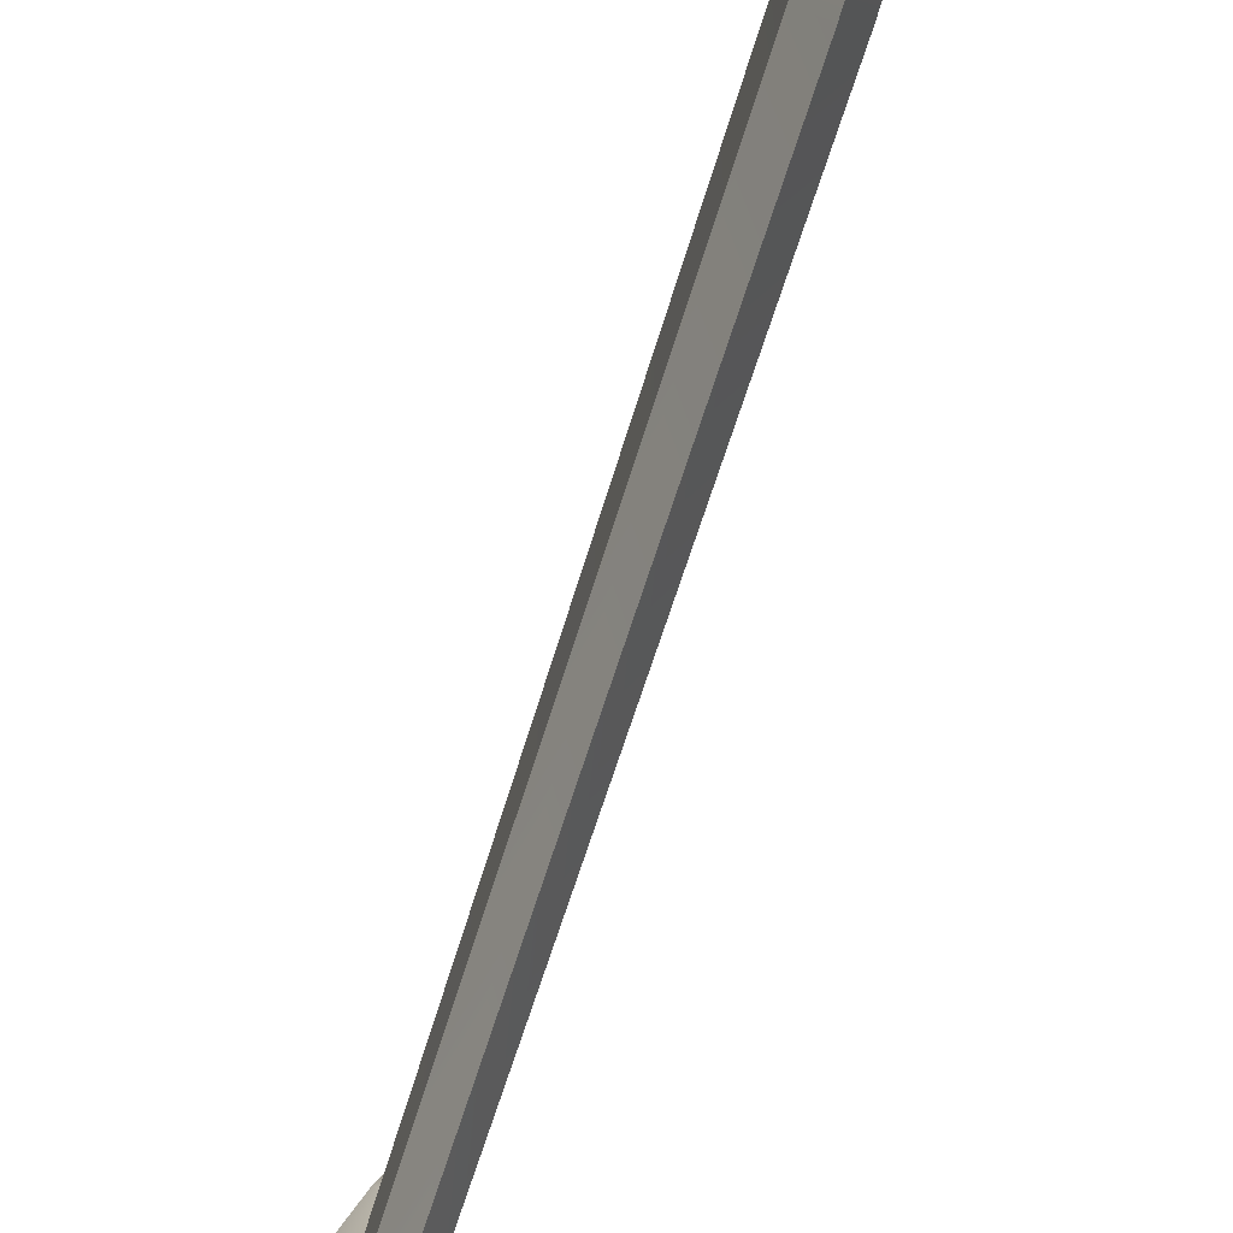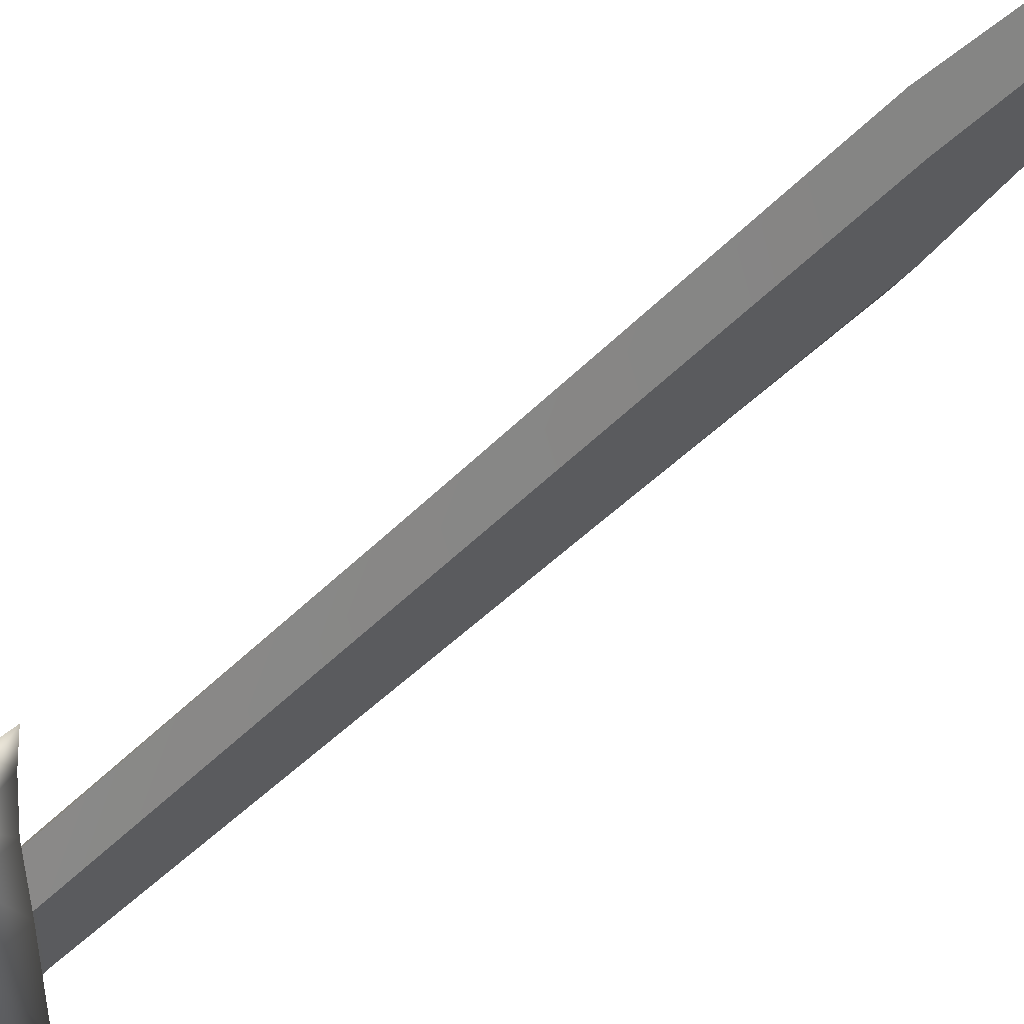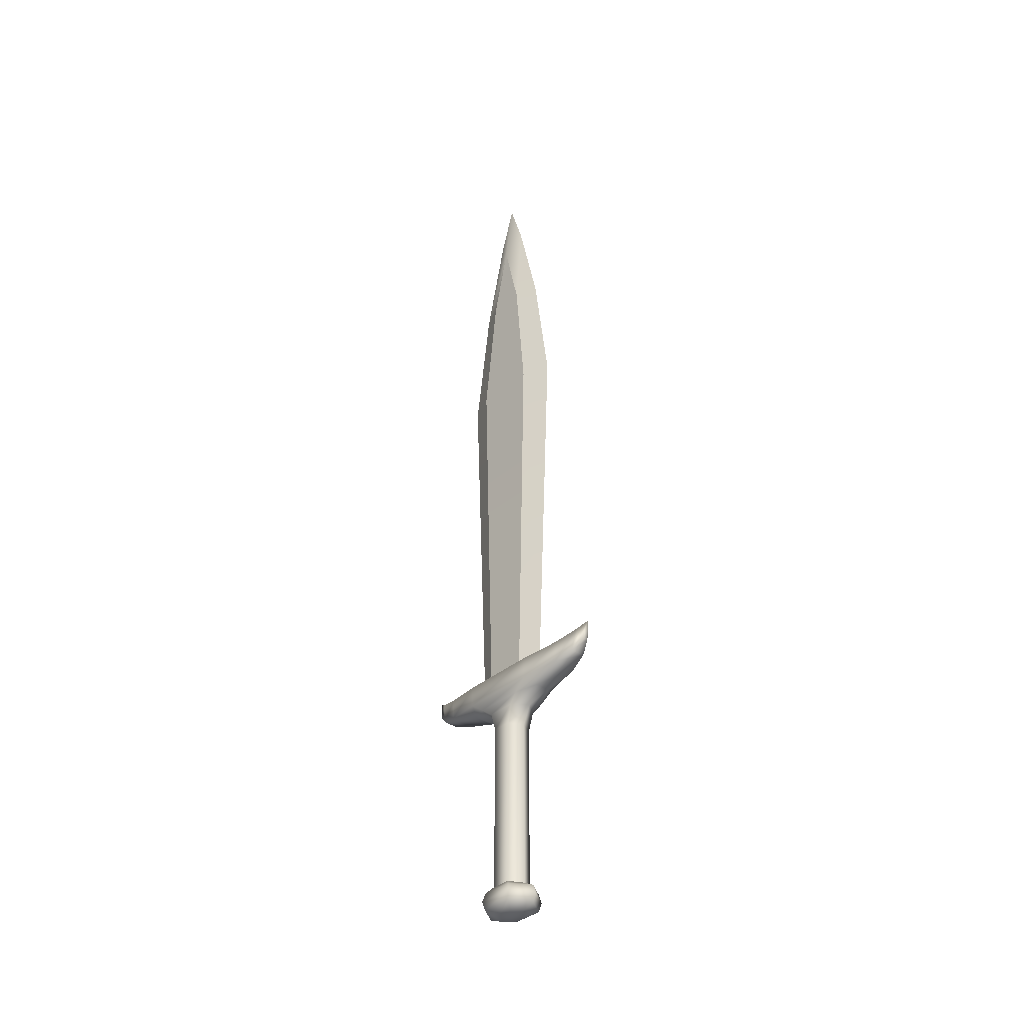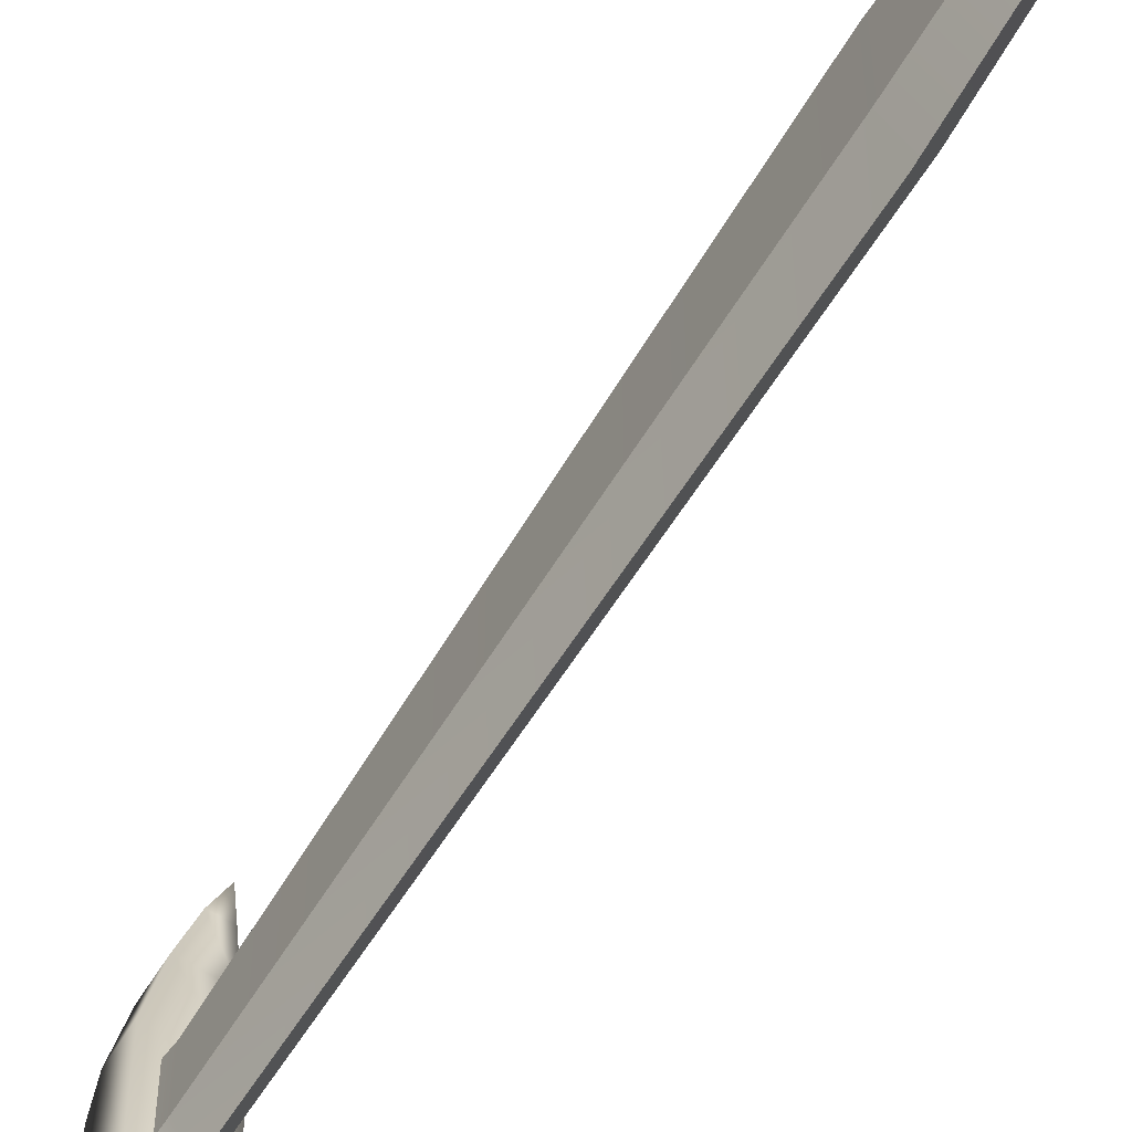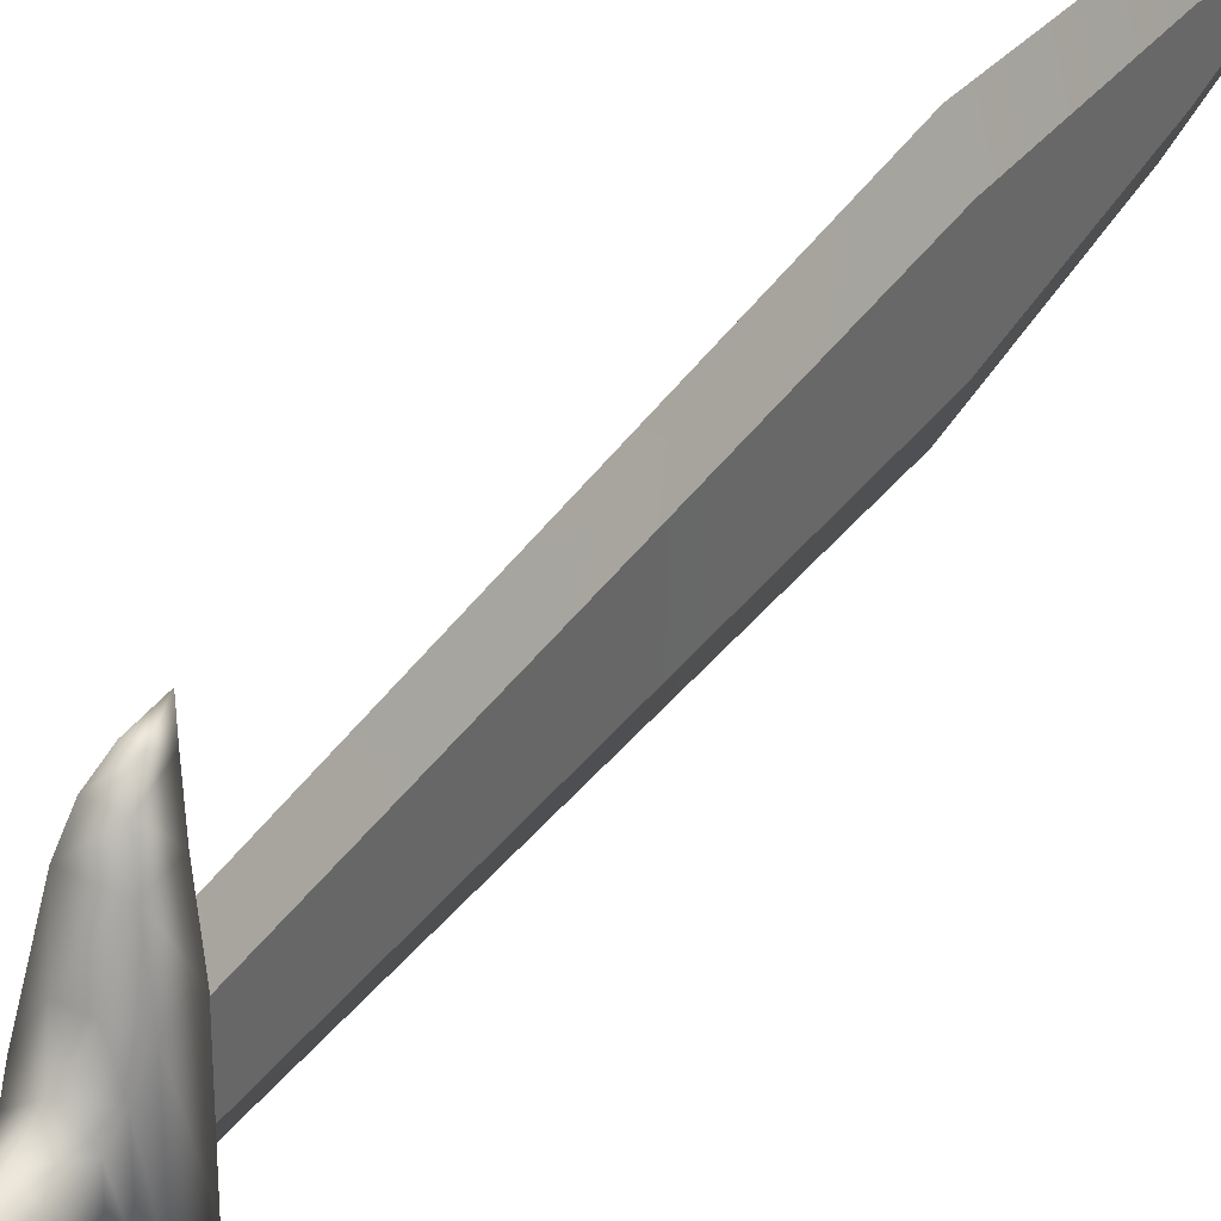
<metadata>
{"format":"obj","ext":"obj","renderer":"f3d","projection":"perspective","resolution":1024,"background":"white","views":[{"elev":-75.3,"azim":161.9,"up":"+Z"},{"elev":59.3,"azim":46.0,"up":"+Z"},{"elev":-37.0,"azim":-42.5,"up":"+Y"},{"elev":-62.9,"azim":148.3,"up":"+Z"},{"elev":38.7,"azim":31.6,"up":"+Z"}]}
</metadata>
<code>
v -0.0105 0.1405 0.02347
v -0.0105 0.1405 -0.02347
v 0.0105 0.1405 -0.02347
v 0.0105 0.1405 0.02348
v -0.0126 0.565 0.03551
v -0.0126 0.565 -0.03551
v 0.0126 0.565 -0.03551
v 0.0126 0.565 0.03551
v 0 0.1405 -0.04627
v 0 0.565 -0.06663
v -0 0.1405 0.04627
v -0 0.565 0.06663
v -0.0105 0.7167 0.0206
v -0.0105 0.7167 -0.0206
v 0.0105 0.7167 -0.0206
v 0.0105 0.7167 0.0206
v 0 0.7167 -0.04627
v -0 0.7167 0.04627
v -0.0105 0.8076 -0
v 0.0105 0.8076 -0
v 0 0.8379 -0.01851
v -0 0.8379 0.01851
v 0 0.8986 -0
v -0.01155 0.1229 0.02582
v -0.01155 0.1229 -0.02582
v 0.01155 0.1229 -0.02582
v 0.01155 0.1229 0.02582
v 0 0.1229 -0.0509
v -0 0.1229 0.0509
v -0.02167 0.1304 0.04301
v -0.02167 0.1304 -0.04301
v 0.02167 0.1304 -0.04301
v 0.02167 0.1304 0.04301
v -0.01401 0.1348 -0.08554
v 0.01401 0.1348 -0.08554
v -0.01401 0.1348 0.08554
v 0.01401 0.1348 0.08554
v -0.006547 0.1428 -0.1113
v 0.006547 0.1428 -0.1113
v -0.006547 0.1428 0.1113
v 0.006547 0.1428 0.1113
v -0 0.1509 0.1238
v -0 0.1509 -0.1238
v -0.02167 0.1063 0.04301
v -0.02167 0.1063 -0.04301
v 0.02167 0.1063 -0.04301
v 0.02167 0.1063 0.04301
v -0.01401 0.1107 -0.08554
v 0.01401 0.1107 -0.08554
v -0.01401 0.1107 0.08554
v 0.01401 0.1107 0.08554
v -0.008581 0.1175 -0.1068
v 0.008581 0.1175 -0.1068
v -0.008581 0.1175 0.1068
v 0.008581 0.1175 0.1068
v -0.004277 0.1307 0.1184
v 0.004277 0.1307 0.1184
v -0.004277 0.1307 -0.1184
v 0.004277 0.1307 -0.1184
v -0.01977 0.09422 0.02747
v -0.01977 0.09422 -0.02747
v 0.01977 0.09422 -0.02747
v 0.01977 0.09422 0.02747
v -0.008227 0.09864 -0.05015
v 0.008227 0.09864 -0.05015
v -0.008227 0.09864 0.05015
v 0.008227 0.09864 0.05015
v -0.01683 0.08493 0.01592
v -0.01683 0.08493 -0.01592
v 0.01683 0.08493 -0.01592
v 0.01683 0.08493 0.01592
v 0 0.08493 -0.02904
v -0.01576 0.06393 -0.01063
v 0 0.08493 0.02904
v -0.01576 0.06393 0.01063
v 0.01576 0.06393 -0.01063
v 0.01576 0.06393 0.01063
v 0 0.06393 -0.01939
v 0 0.06393 0.01939
v -0.01576 -0.1251 -0.01063
v -0.01576 -0.1251 0.01063
v 0.01576 -0.1251 -0.01063
v 0.01576 -0.1251 0.01063
v 0 -0.1251 -0.01939
v 0 -0.1251 0.01939
v -0.01576 -0.1251 -0.01063
v -0.01576 -0.1251 0.01063
v 0.01576 -0.1251 -0.01063
v 0.01576 -0.1251 0.01063
v 0 -0.1251 -0.01939
v 0 -0.1251 0.01939
v -0.0218 -0.132 -0.01793
v -0.0218 -0.132 0.01793
v 0.0218 -0.132 -0.01793
v 0.0218 -0.132 0.01793
v 0 -0.132 -0.03271
v 0 -0.132 0.03271
v -0.02398 -0.1411 -0.01972
v -0.02398 -0.1411 0.01972
v 0.02398 -0.1411 -0.01972
v 0.02398 -0.1411 0.01972
v 0 -0.1411 -0.03599
v 0 -0.1411 0.03599
v -0.02158 -0.1509 -0.01775
v -0.02158 -0.1509 0.01775
v 0.02158 -0.1509 -0.01775
v 0.02158 -0.1509 0.01775
v 0 -0.1509 -0.03239
v 0 -0.1509 0.03239
v -0.01079 -0.1569 -0.008876
v -0.01079 -0.1569 0.008876
v 0.01079 -0.1569 -0.008876
v 0.01079 -0.1569 0.008876
v 0 -0.1569 -0.01619
v 0 -0.1569 0.01619
v 0 -0.1582 0
f 4 27 29 11
f 1 2 6 5
f 3 4 8 7
f 5 13 18 12
f 2 9 10 6
f 10 17 14 6
f 8 16 15 7
f 6 14 13 5
f 12 18 16 8
f 7 10 9 3
f 9 28 26 3
f 4 11 12 8
f 5 12 11 1
f 11 29 24 1
f 13 19 22 18
f 7 15 17 10
f 15 20 21 17
f 19 23 22
f 16 20 15
f 14 19 13
f 18 22 20 16
f 17 21 19 14
f 22 23 20
f 21 23 19
f 21 20 23
f 2 25 28 9
f 3 26 27 4
f 1 24 25 2
f 30 31 32 33
f 32 31 34 35
f 30 33 37 36
f 35 34 38 39
f 36 37 41 40
f 51 67 66 50
f 50 66 60 44
f 47 63 67 51
f 49 53 52 48
f 50 54 55 51
f 54 56 57 55
f 53 59 58 52
f 32 46 47 33
f 40 54 50 36
f 34 48 52 38
f 36 50 44 30
f 31 45 48 34
f 37 51 55 41
f 30 44 45 31
f 39 53 49 35
f 33 47 51 37
f 43 59 53 39
f 41 55 57 42
f 35 49 46 32
f 73 80 84 78
f 66 74 68 60
f 79 85 81 75
f 45 61 64 48
f 49 65 62 46
f 48 64 65 49
f 46 62 63 47
f 44 60 61 45
f 69 73 78 72
f 74 79 75 68
f 78 84 82 76
f 61 69 72 64
f 63 71 74 67
f 67 74 66
f 62 70 71 63
f 60 68 69 61
f 72 78 76 70
f 65 72 70 62
f 64 72 65
f 71 77 79 74
f 70 76 77 71
f 68 75 73 69
f 77 83 85 79
f 75 81 80 73
f 76 82 83 77
f 40 41 42
f 39 38 43
f 38 52 58 43
f 43 58 59
f 42 56 54 40
f 42 57 56
f 86 92 96 90
f 91 97 93 87
f 90 96 94 88
f 92 98 102 96
f 97 103 99 93
f 96 102 100 94
f 89 95 97 91
f 87 93 92 86
f 88 94 95 89
f 98 104 108 102
f 103 109 105 99
f 102 108 106 100
f 95 101 103 97
f 93 99 98 92
f 94 100 101 95
f 104 110 114 108
f 109 115 111 105
f 108 114 112 106
f 101 107 109 103
f 99 105 104 98
f 100 106 107 101
f 107 113 115 109
f 105 111 110 104
f 106 112 113 107
f 110 116 114
f 115 116 111
f 114 116 112
f 113 116 115
f 111 116 110
f 112 116 113

</code>
